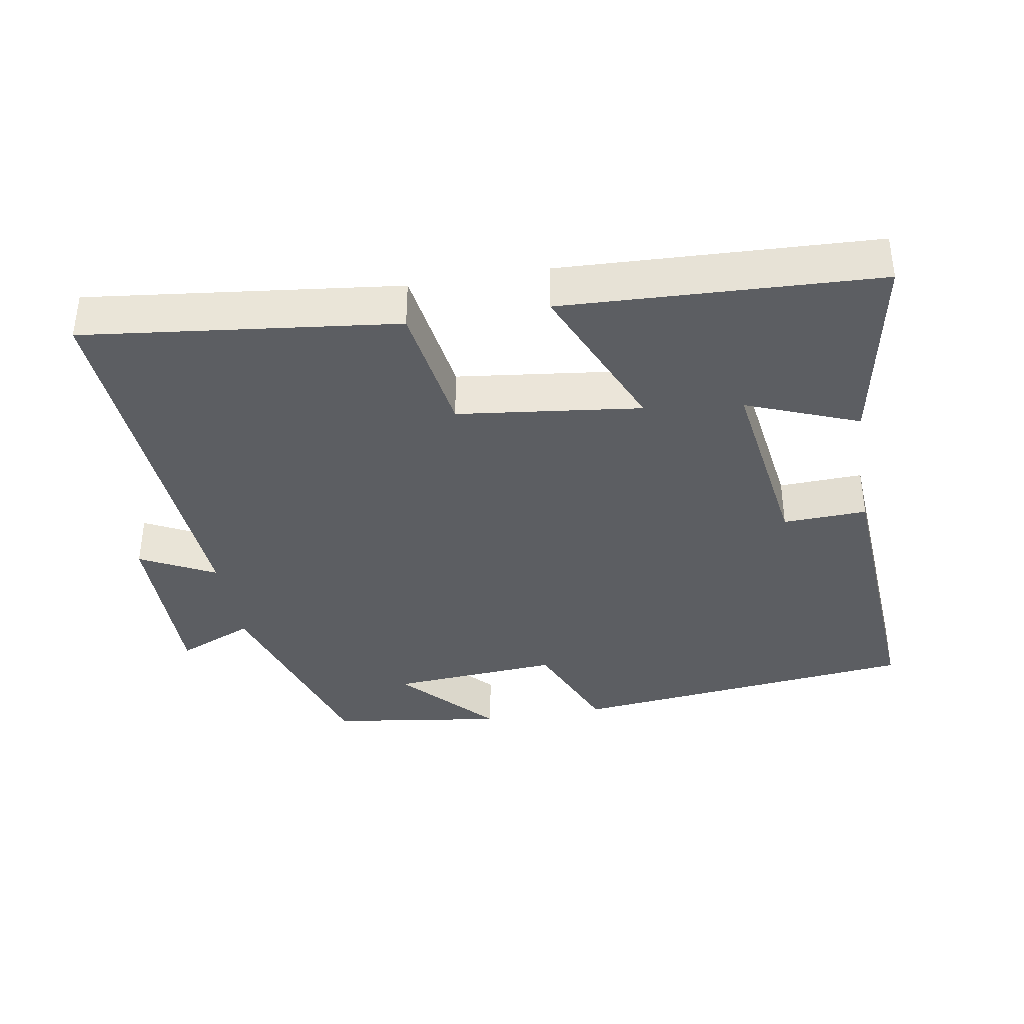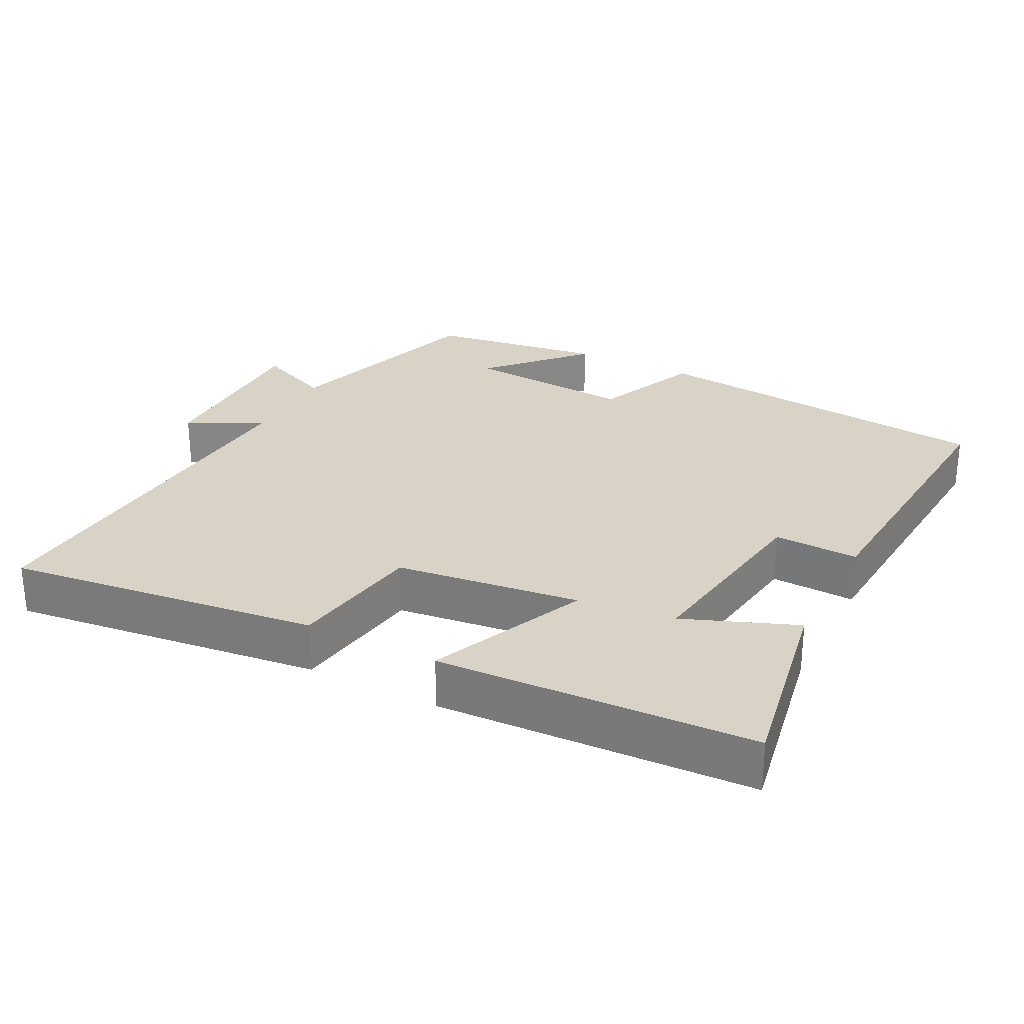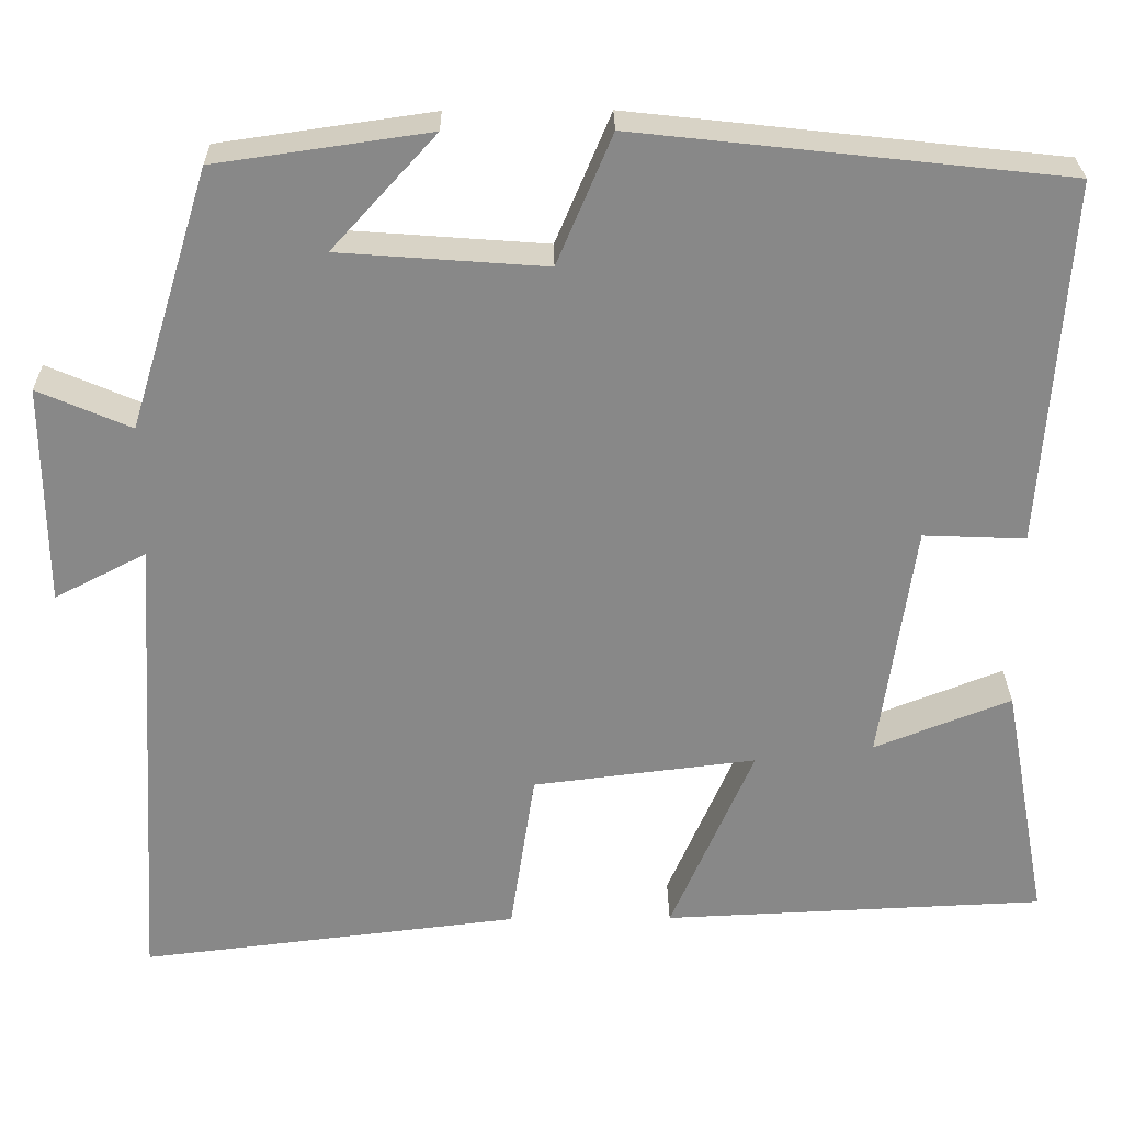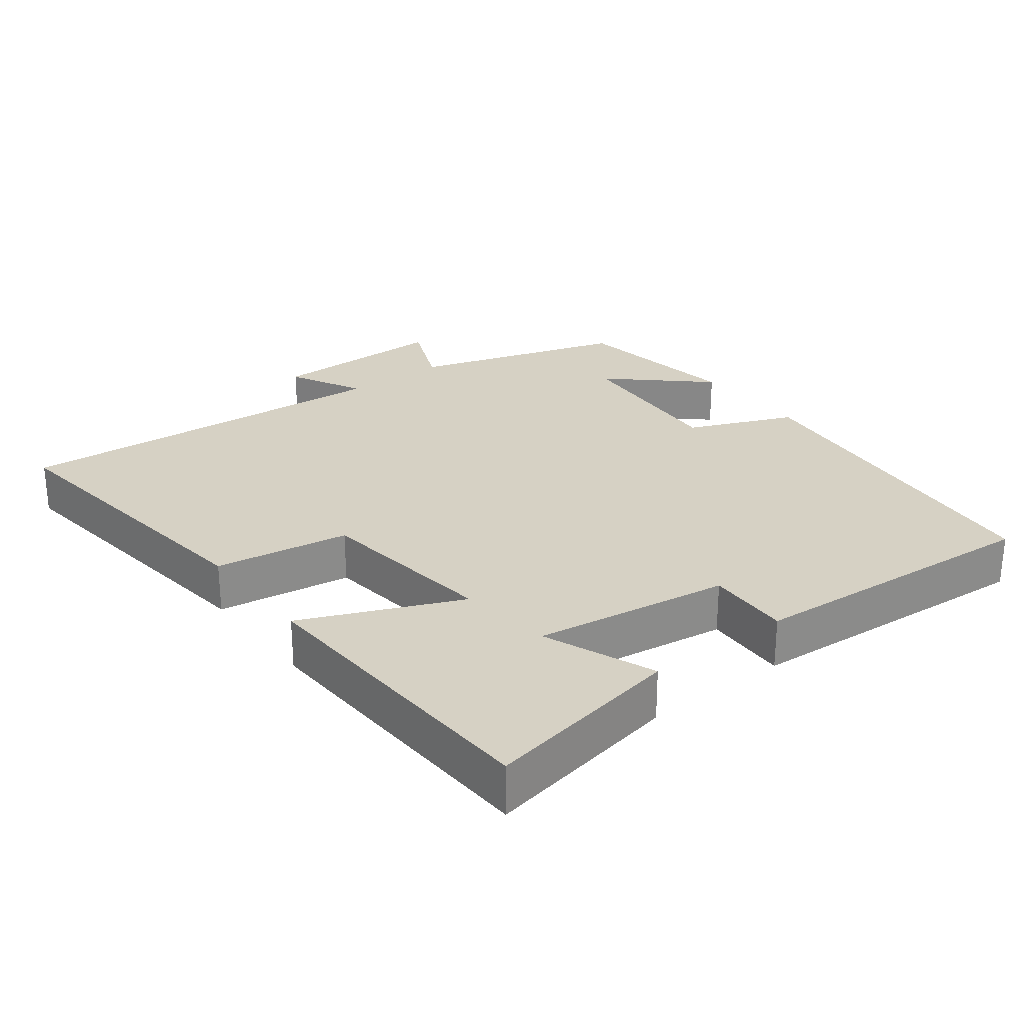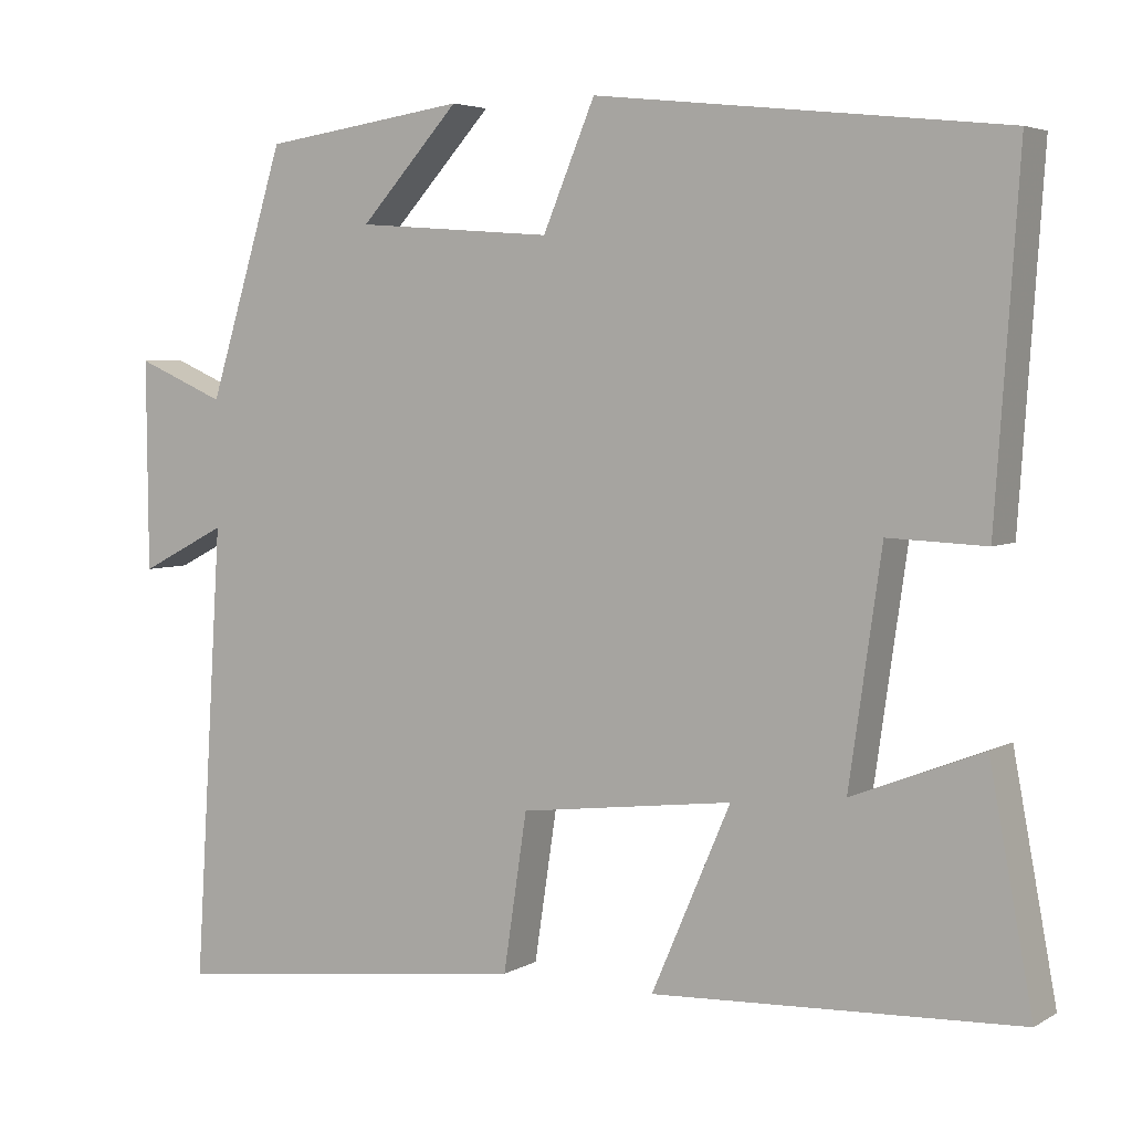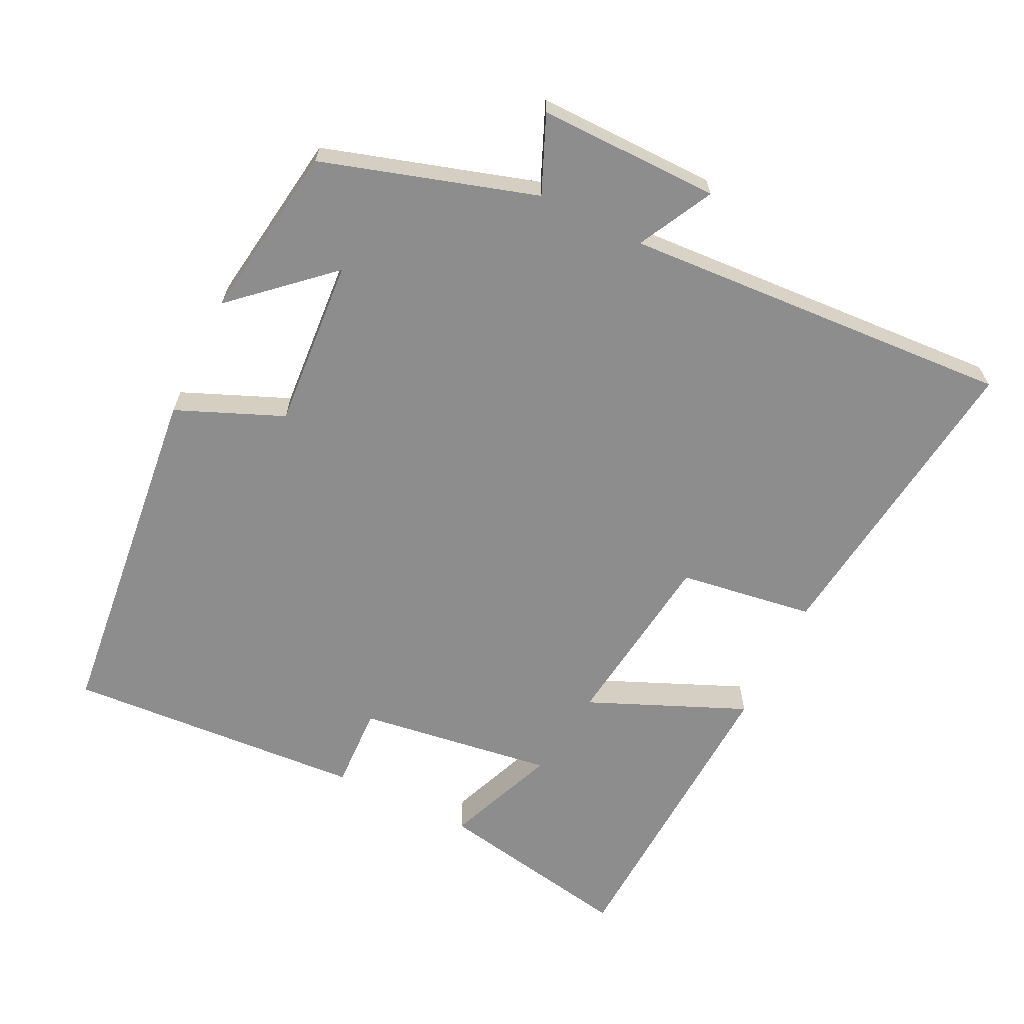
<metadata>
{"format":"obj","ext":"obj","renderer":"f3d","projection":"perspective","resolution":1024,"background":"white","views":[{"elev":-37.6,"azim":-170.3,"up":"+Y"},{"elev":27.8,"azim":-152.7,"up":"+Y"},{"elev":27.3,"azim":179.3,"up":"+Z"},{"elev":26.8,"azim":-127.4,"up":"+Y"},{"elev":4.5,"azim":-149.7,"up":"+Z"},{"elev":-64.6,"azim":63.8,"up":"+Y"}]}
</metadata>
<code>
v -0.529 0.07 0.445
v -0.028 0.07 0.5
v 0.036 0.07 0.348
v 0.278 0.07 0.366
v 0.156 0.07 0.5
v 0.406 0.07 0.464
v 0.5 0.07 0.16
v 0.609 0.07 0.207
v 0.607 0.07 -0.051
v 0.5 0.07 0.004
v 0.535 0.07 -0.553
v 0.09 0.07 -0.5
v 0.061 0.07 -0.307
v -0.201 0.07 -0.275
v -0.104 0.07 -0.5
v -0.553 0.07 -0.48
v -0.5 0.07 -0.195
v -0.34 0.07 -0.258
v -0.38 0.07 0.022
v -0.5 0.07 0.017
v -0.529 0 0.445
v -0.028 0 0.5
v 0.036 0 0.348
v 0.278 0 0.366
v 0.156 0 0.5
v 0.406 0 0.464
v 0.5 0 0.16
v 0.609 0 0.207
v 0.607 0 -0.051
v 0.5 0 0.004
v 0.535 0 -0.553
v 0.09 0 -0.5
v 0.061 0 -0.307
v -0.201 0 -0.275
v -0.104 0 -0.5
v -0.553 0 -0.48
v -0.5 0 -0.195
v -0.34 0 -0.258
v -0.38 0 0.022
v -0.5 0 0.017
f 19 20 1 2
f 18 19 2 3
f 15 16 17 18
f 14 15 18
f 13 14 18 3
f 10 11 12 13
f 10 13 3 4
f 7 8 9 10
f 7 10 4
f 4 5 6 7
f 22 21 40 39
f 23 22 39 38
f 38 37 36 35
f 38 35 34
f 23 38 34 33
f 33 32 31 30
f 24 23 33 30
f 30 29 28 27
f 24 30 27
f 27 26 25 24
f 1 21 22 2
f 2 22 23 3
f 3 23 24 4
f 4 24 25 5
f 5 25 26 6
f 6 26 27 7
f 7 27 28 8
f 8 28 29 9
f 9 29 30 10
f 10 30 31 11
f 11 31 32 12
f 12 32 33 13
f 13 33 34 14
f 14 34 35 15
f 15 35 36 16
f 16 36 37 17
f 17 37 38 18
f 18 38 39 19
f 19 39 40 20
f 20 40 21 1

</code>
